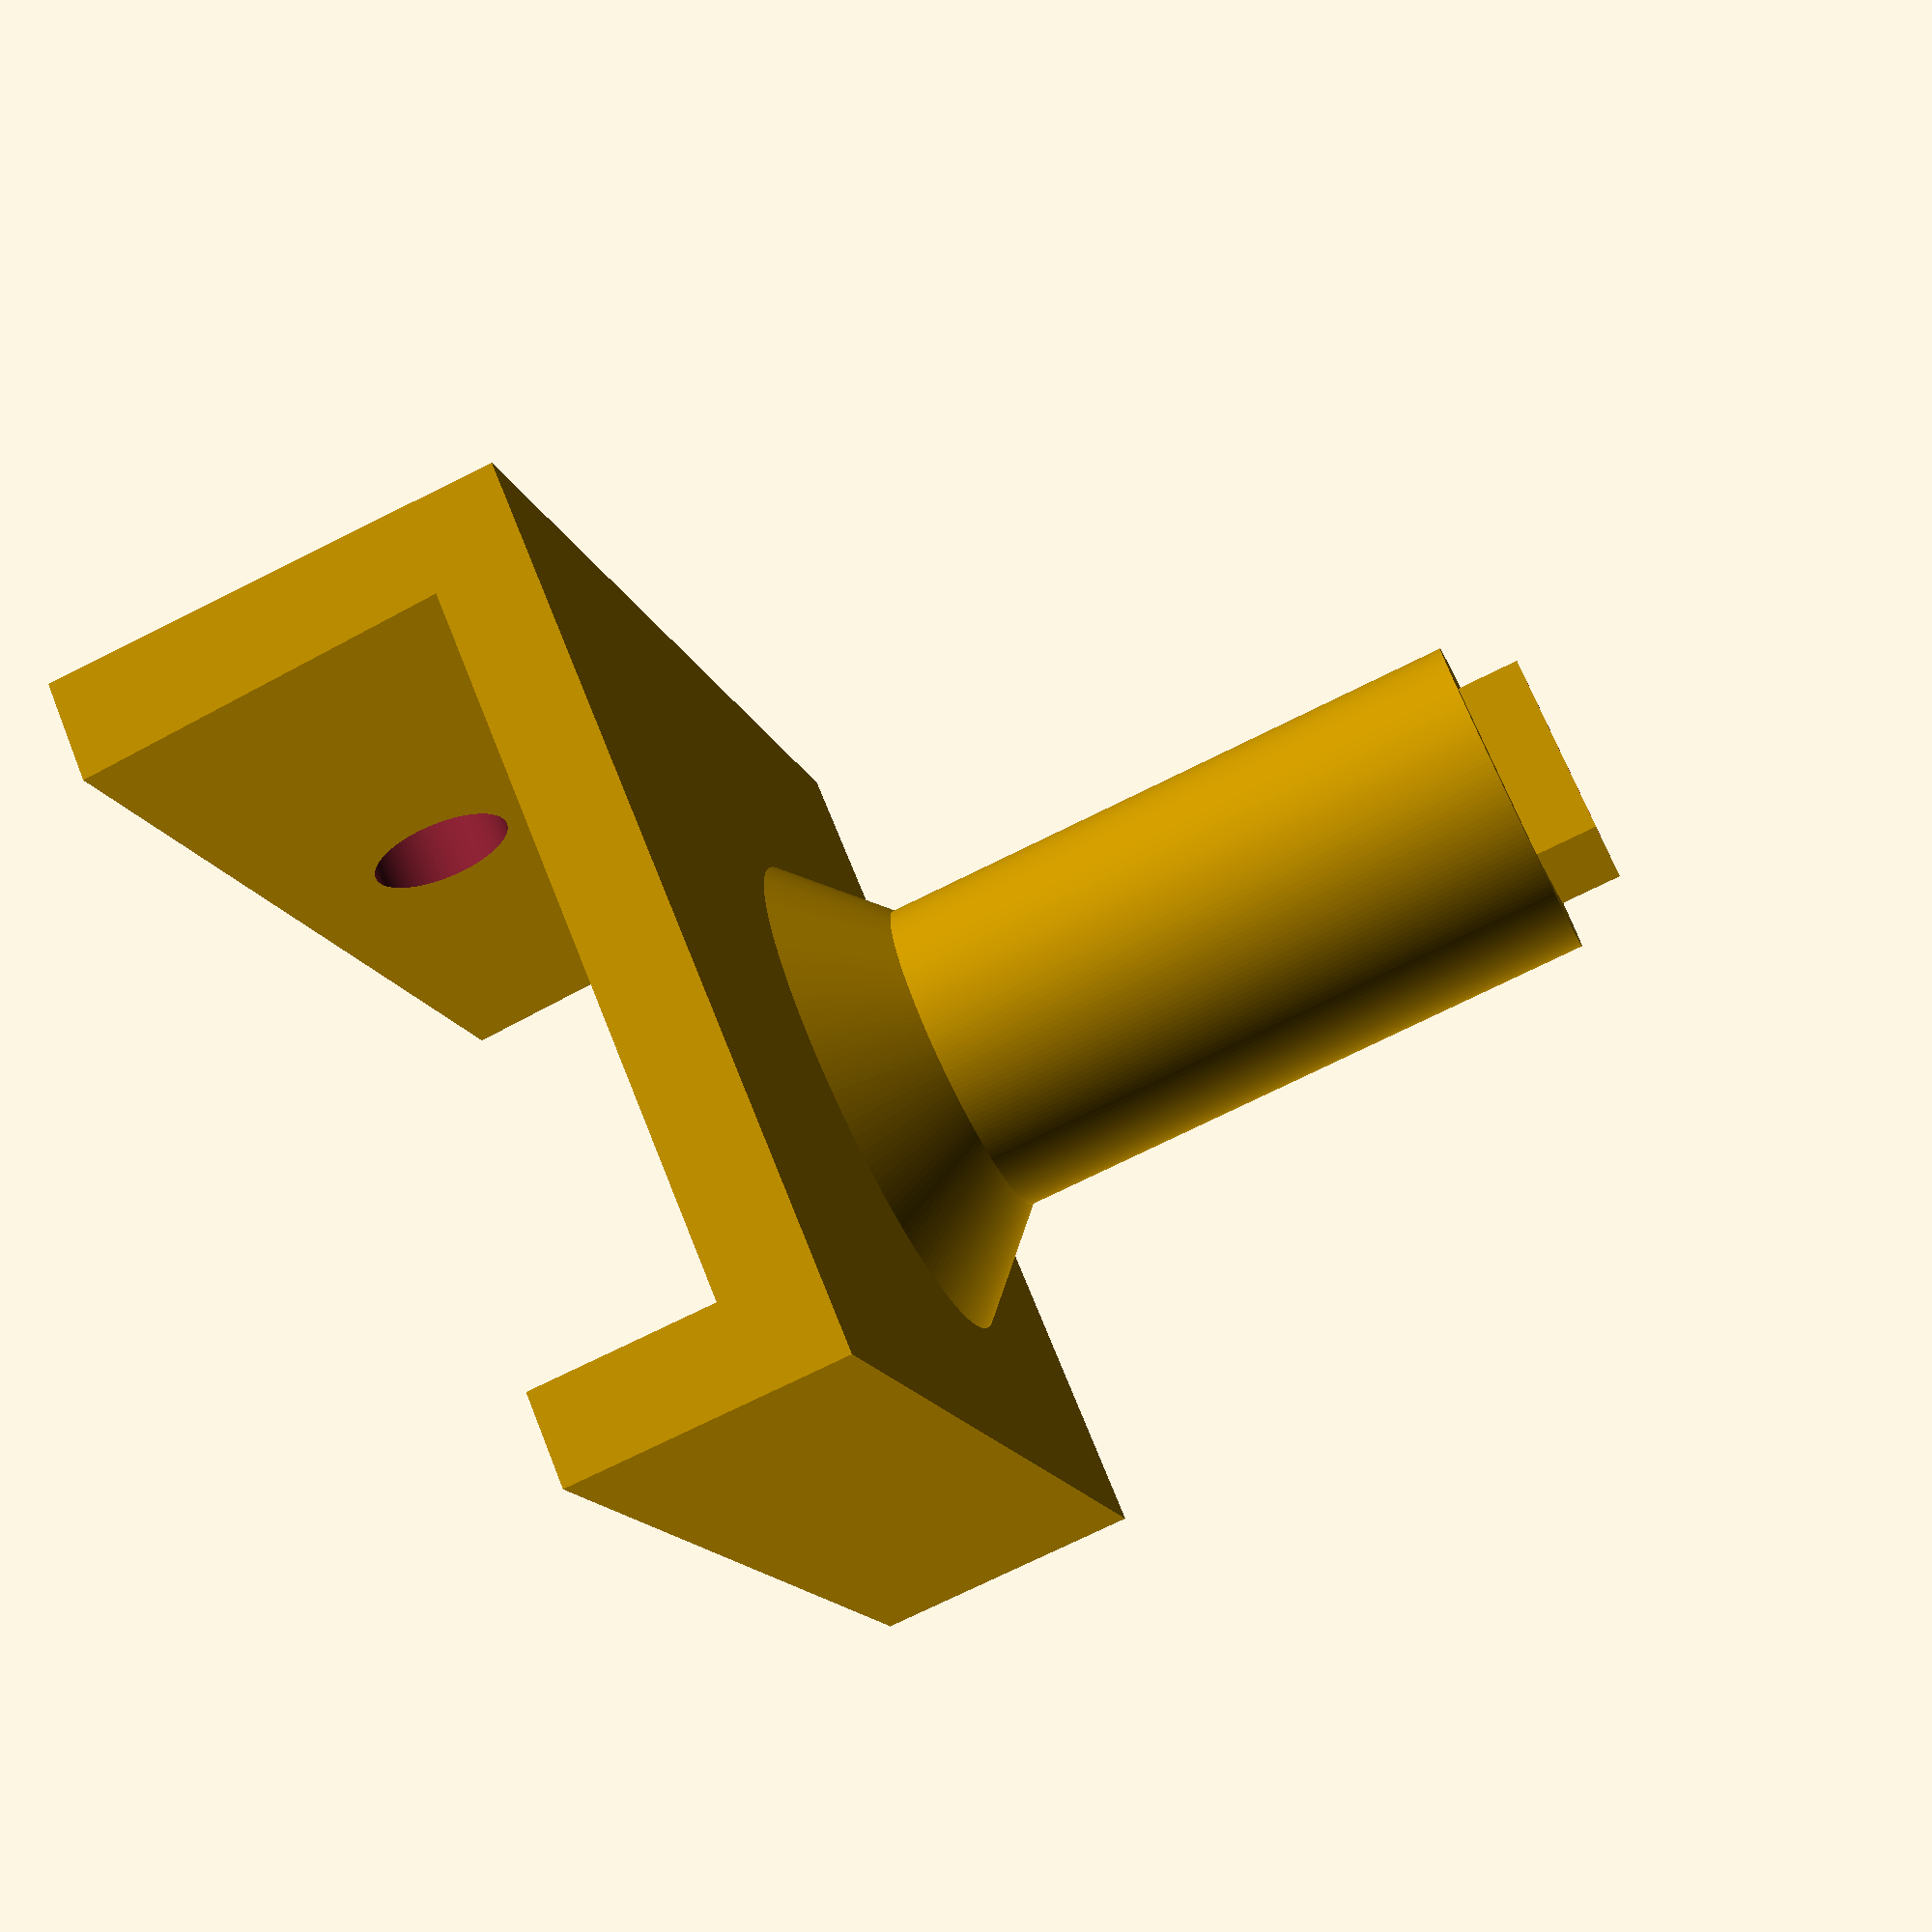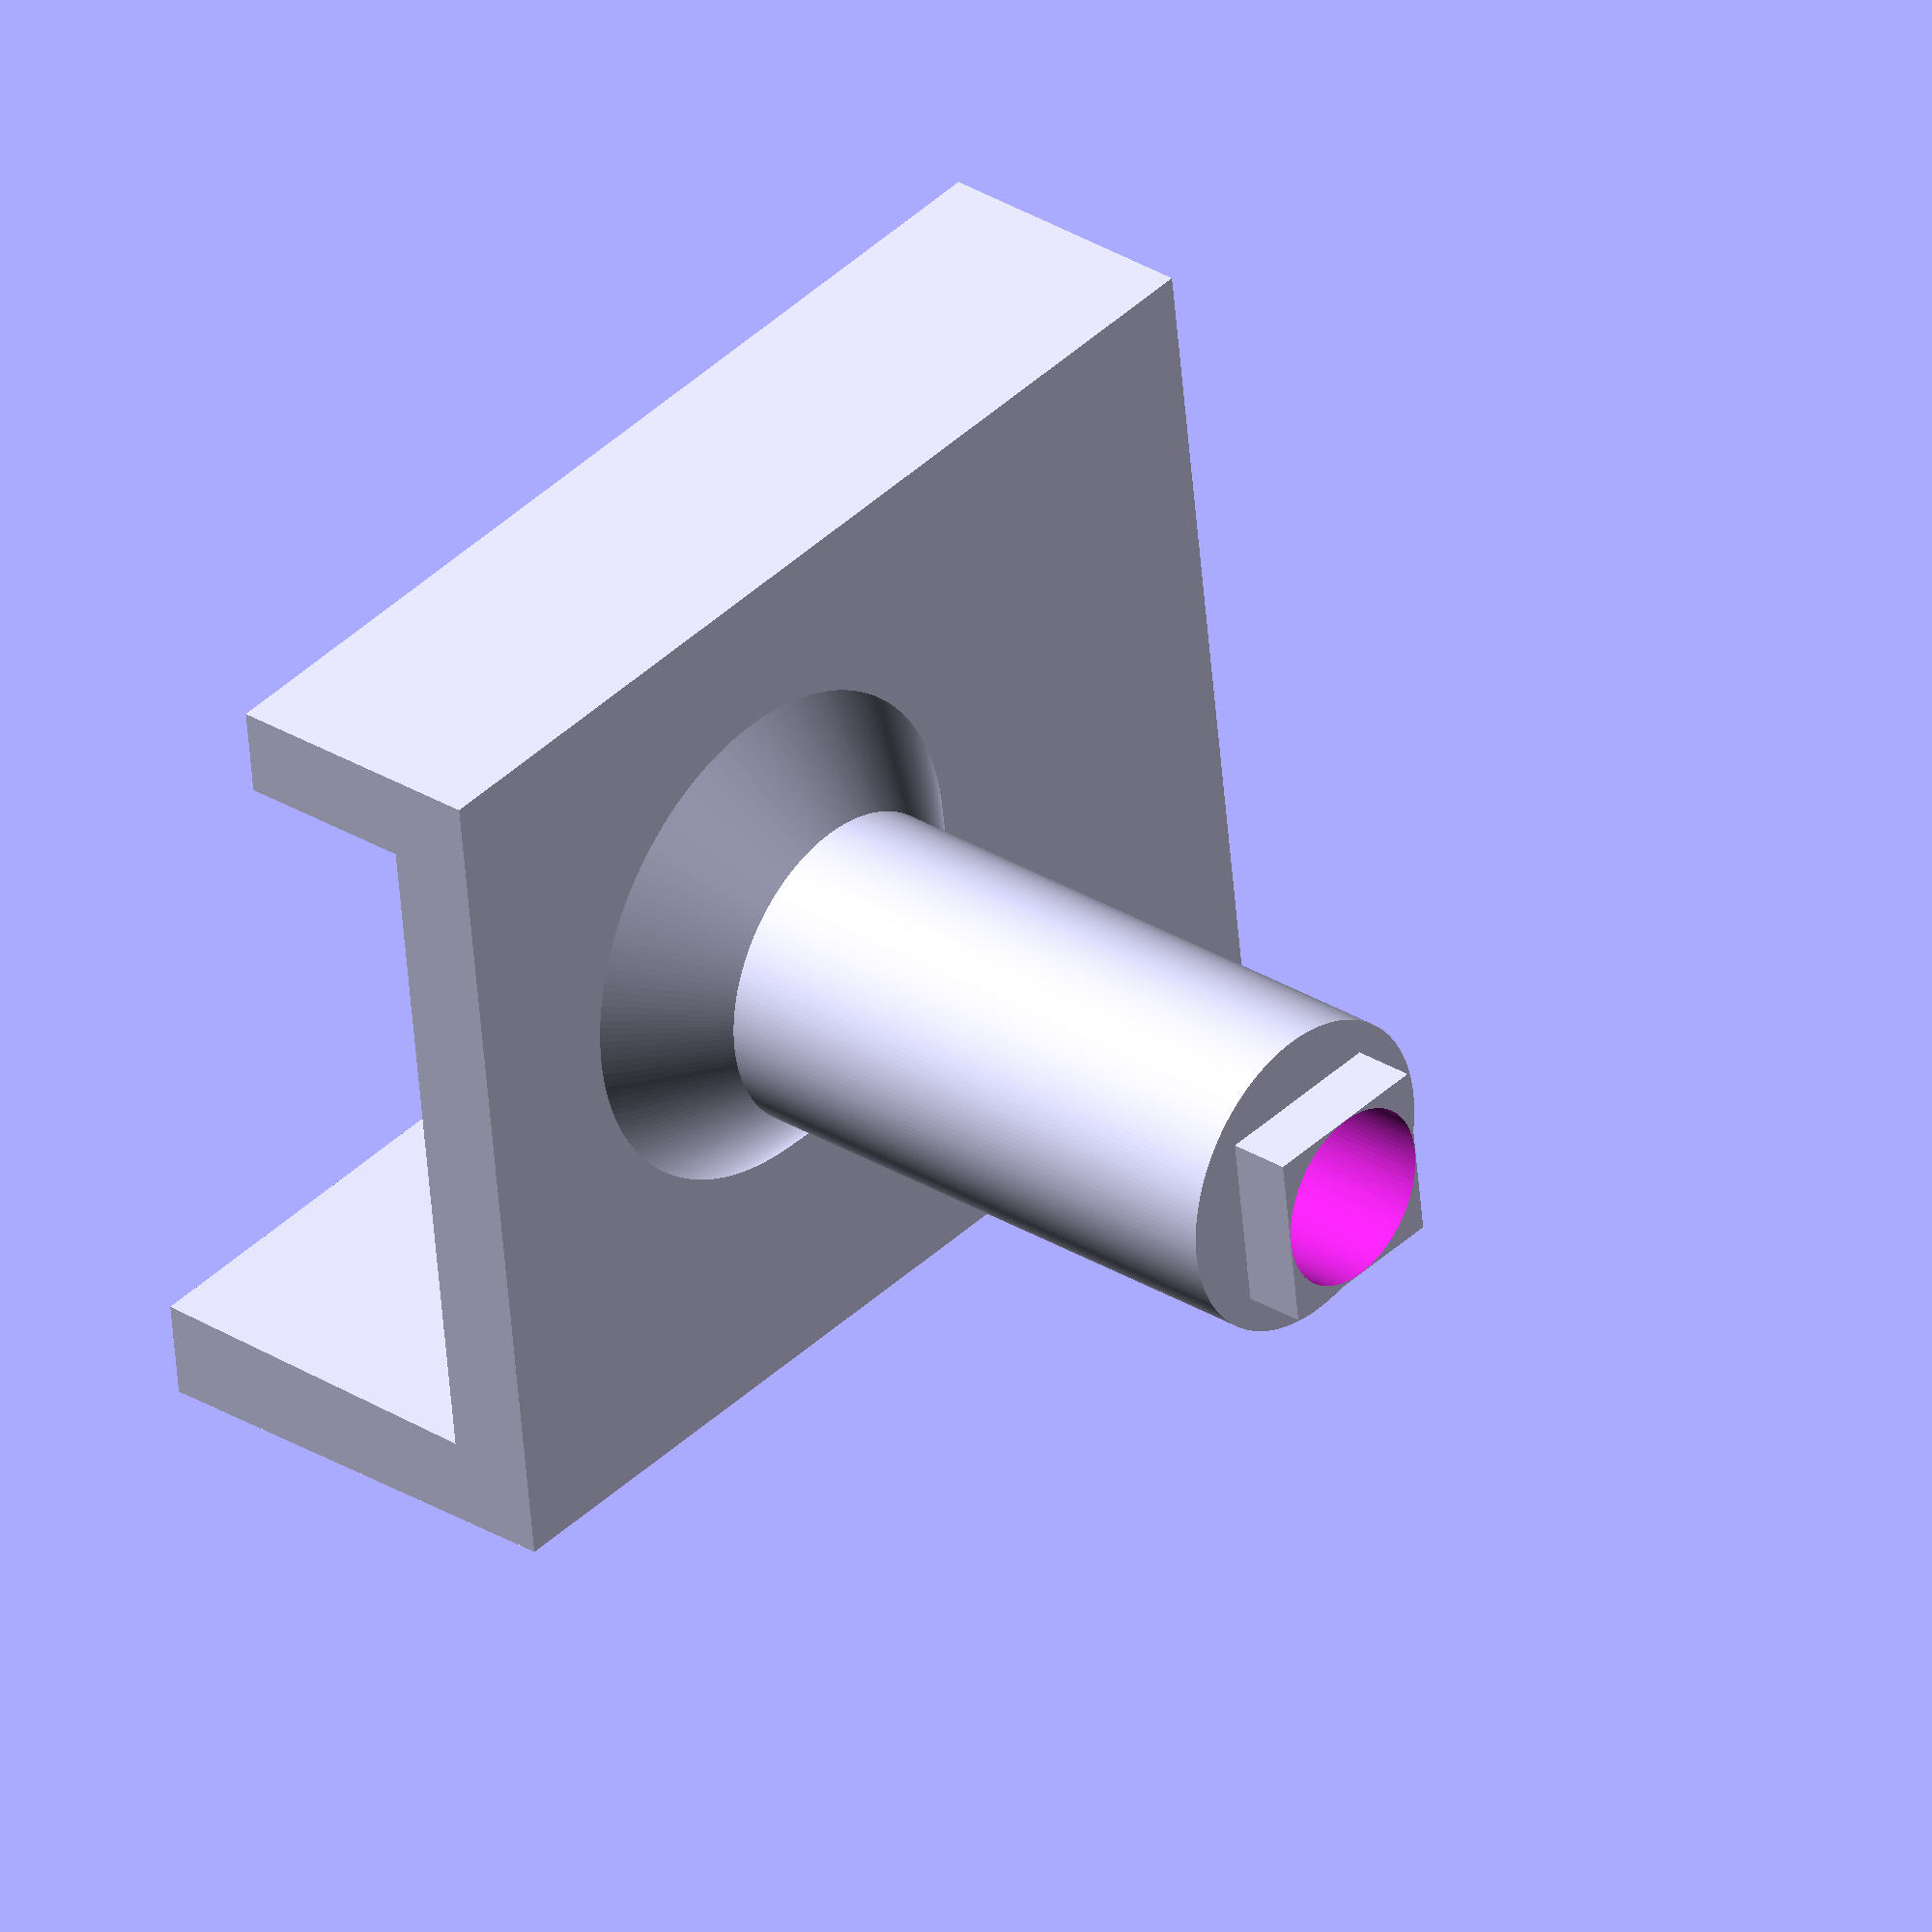
<openscad>
/// DistoX2 calibration handle v.2. by Mykyta Kozlov

sn=100; // subdivision for cylinders

module key() {
  linear_extrude(height = 3, center = false, convexity = 10, twist = 0)
  square(8.05,true);
}

difference() {
  union() {
    difference() {
      // handle U-shape
      rotate([90,0,90])
      linear_extrude(height = 46, center = false, convexity = 10, twist = 0)
      polygon([[0,0],[0,20],[4.457143,20],[4,4],[35,4],[35,12],[39,12],[39,0]]);
      // hole for leica fix
      translate([23, 0, 13]) rotate([90, 0, 0]) 
      cylinder(h=9, d1=6.2, d2=6.2, center=true, $fn=sn);
    }
    // handle shaft
    translate([28, 21.5, -30]) cylinder(h=30, d1=14, d2=14, $fn=2*sn);
    // champher between U-shape and shaft
    translate([28, 21.5, 0])
    {
      rotate_extrude(angle = 360, convexity = 10, $fn = 2*sn)
      translate([7,0,0]) polygon([[0,0],[0,-4],[4,0]]);
    }
    // key to fix rotation step
    translate([28, 21.5, -32.7]) key();
  }
  // Hole for 8mm main aluminium shaft
  translate([28, 21.5, -33])
  cylinder(h=40, d1=8, d2=8, $fn=sn);
}

</openscad>
<views>
elev=253.2 azim=56.1 roll=63.5 proj=p view=solid
elev=329.1 azim=7.1 roll=131.3 proj=o view=solid
</views>
